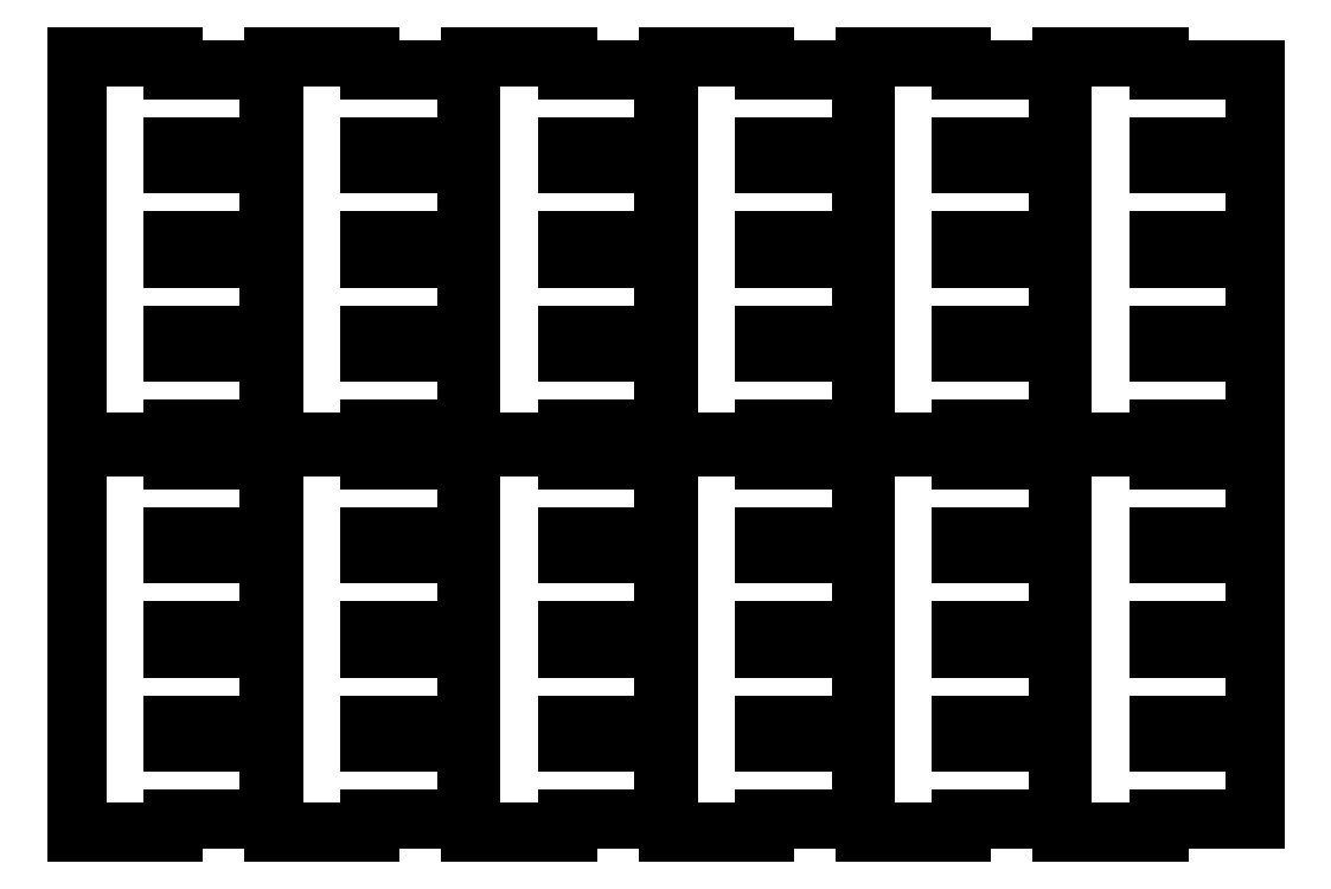
<metadata>
{"format":"dxf","ext":"dxf","renderer":"ezdxf+matplotlib","layout":"modelspace","background":"white","min_lineweight":24,"dpi":150}
</metadata>
<code>
0
SECTION
2
ENTITIES
0
LINE
8
0
10
-22.5
11
-22.5
20
-45
21
45
0
LINE
8
0
10
-22.5
11
0
20
45
21
45
0
LINE
8
0
10
0
11
0
20
45
21
42
0
LINE
8
0
10
0
11
22.5
20
42
21
42
0
LINE
8
0
10
22.5
11
22.5
20
42
21
24
0
LINE
8
0
10
22.5
11
0
20
24
21
24
0
LINE
8
0
10
0
11
0
20
24
21
20
0
LINE
8
0
10
0
11
22.5
20
20
21
20
0
LINE
8
0
10
22.5
11
22.5
20
20
21
2
0
LINE
8
0
10
22.5
11
0
20
2
21
2
0
LINE
8
0
10
0
11
0
20
2
21
-2
0
LINE
8
0
10
0
11
22.5
20
-2
21
-2
0
LINE
8
0
10
22.5
11
22.5
20
-2
21
-20
0
LINE
8
0
10
22.5
11
0
20
-20
21
-20
0
LINE
8
0
10
0
11
0
20
-20
21
-24
0
LINE
8
0
10
0
11
22.5
20
-24
21
-24
0
LINE
8
0
10
22.5
11
22.5
20
-24
21
-42
0
LINE
8
0
10
22.5
11
0
20
-42
21
-42
0
LINE
8
0
10
0
11
0
20
-42
21
-45
0
LINE
8
0
10
0
11
-22.5
20
-45
21
-45
0
LINE
8
0
10
-22.5
11
-22.5
20
46
21
136
0
LINE
8
0
10
-22.5
11
0
20
136
21
136
0
LINE
8
0
10
0
11
0
20
136
21
133
0
LINE
8
0
10
0
11
22.5
20
133
21
133
0
LINE
8
0
10
22.5
11
22.5
20
133
21
115
0
LINE
8
0
10
22.5
11
0
20
115
21
115
0
LINE
8
0
10
0
11
0
20
115
21
111
0
LINE
8
0
10
0
11
22.5
20
111
21
111
0
LINE
8
0
10
22.5
11
22.5
20
111
21
93
0
LINE
8
0
10
22.5
11
0
20
93
21
93
0
LINE
8
0
10
0
11
0
20
93
21
89
0
LINE
8
0
10
0
11
22.5
20
89
21
89
0
LINE
8
0
10
22.5
11
22.5
20
89
21
71
0
LINE
8
0
10
22.5
11
0
20
71
21
71
0
LINE
8
0
10
0
11
0
20
71
21
67
0
LINE
8
0
10
0
11
22.5
20
67
21
67
0
LINE
8
0
10
22.5
11
22.5
20
67
21
49
0
LINE
8
0
10
22.5
11
0
20
49
21
49
0
LINE
8
0
10
0
11
0
20
49
21
46
0
LINE
8
0
10
0
11
-22.5
20
46
21
46
0
LINE
8
0
10
23.5
11
23.5
20
-45
21
45
0
LINE
8
0
10
23.5
11
46
20
45
21
45
0
LINE
8
0
10
46
11
46
20
45
21
42
0
LINE
8
0
10
46
11
68.5
20
42
21
42
0
LINE
8
0
10
68.5
11
68.5
20
42
21
24
0
LINE
8
0
10
68.5
11
46
20
24
21
24
0
LINE
8
0
10
46
11
46
20
24
21
20
0
LINE
8
0
10
46
11
68.5
20
20
21
20
0
LINE
8
0
10
68.5
11
68.5
20
20
21
2
0
LINE
8
0
10
68.5
11
46
20
2
21
2
0
LINE
8
0
10
46
11
46
20
2
21
-2
0
LINE
8
0
10
46
11
68.5
20
-2
21
-2
0
LINE
8
0
10
68.5
11
68.5
20
-2
21
-20
0
LINE
8
0
10
68.5
11
46
20
-20
21
-20
0
LINE
8
0
10
46
11
46
20
-20
21
-24
0
LINE
8
0
10
46
11
68.5
20
-24
21
-24
0
LINE
8
0
10
68.5
11
68.5
20
-24
21
-42
0
LINE
8
0
10
68.5
11
46
20
-42
21
-42
0
LINE
8
0
10
46
11
46
20
-42
21
-45
0
LINE
8
0
10
46
11
23.5
20
-45
21
-45
0
LINE
8
0
10
23.5
11
23.5
20
46
21
136
0
LINE
8
0
10
23.5
11
46
20
136
21
136
0
LINE
8
0
10
46
11
46
20
136
21
133
0
LINE
8
0
10
46
11
68.5
20
133
21
133
0
LINE
8
0
10
68.5
11
68.5
20
133
21
115
0
LINE
8
0
10
68.5
11
46
20
115
21
115
0
LINE
8
0
10
46
11
46
20
115
21
111
0
LINE
8
0
10
46
11
68.5
20
111
21
111
0
LINE
8
0
10
68.5
11
68.5
20
111
21
93
0
LINE
8
0
10
68.5
11
46
20
93
21
93
0
LINE
8
0
10
46
11
46
20
93
21
89
0
LINE
8
0
10
46
11
68.5
20
89
21
89
0
LINE
8
0
10
68.5
11
68.5
20
89
21
71
0
LINE
8
0
10
68.5
11
46
20
71
21
71
0
LINE
8
0
10
46
11
46
20
71
21
67
0
LINE
8
0
10
46
11
68.5
20
67
21
67
0
LINE
8
0
10
68.5
11
68.5
20
67
21
49
0
LINE
8
0
10
68.5
11
46
20
49
21
49
0
LINE
8
0
10
46
11
46
20
49
21
46
0
LINE
8
0
10
46
11
23.5
20
46
21
46
0
LINE
8
0
10
69.5
11
69.5
20
-45
21
45
0
LINE
8
0
10
69.5
11
92
20
45
21
45
0
LINE
8
0
10
92
11
92
20
45
21
42
0
LINE
8
0
10
92
11
114.5
20
42
21
42
0
LINE
8
0
10
114.5
11
114.5
20
42
21
24
0
LINE
8
0
10
114.5
11
92
20
24
21
24
0
LINE
8
0
10
92
11
92
20
24
21
20
0
LINE
8
0
10
92
11
114.5
20
20
21
20
0
LINE
8
0
10
114.5
11
114.5
20
20
21
2
0
LINE
8
0
10
114.5
11
92
20
2
21
2
0
LINE
8
0
10
92
11
92
20
2
21
-2
0
LINE
8
0
10
92
11
114.5
20
-2
21
-2
0
LINE
8
0
10
114.5
11
114.5
20
-2
21
-20
0
LINE
8
0
10
114.5
11
92
20
-20
21
-20
0
LINE
8
0
10
92
11
92
20
-20
21
-24
0
LINE
8
0
10
92
11
114.5
20
-24
21
-24
0
LINE
8
0
10
114.5
11
114.5
20
-24
21
-42
0
LINE
8
0
10
114.5
11
92
20
-42
21
-42
0
LINE
8
0
10
92
11
92
20
-42
21
-45
0
LINE
8
0
10
92
11
69.5
20
-45
21
-45
0
LINE
8
0
10
69.5
11
69.5
20
46
21
136
0
LINE
8
0
10
69.5
11
92
20
136
21
136
0
LINE
8
0
10
92
11
92
20
136
21
133
0
LINE
8
0
10
92
11
114.5
20
133
21
133
0
LINE
8
0
10
114.5
11
114.5
20
133
21
115
0
LINE
8
0
10
114.5
11
92
20
115
21
115
0
LINE
8
0
10
92
11
92
20
115
21
111
0
LINE
8
0
10
92
11
114.5
20
111
21
111
0
LINE
8
0
10
114.5
11
114.5
20
111
21
93
0
LINE
8
0
10
114.5
11
92
20
93
21
93
0
LINE
8
0
10
92
11
92
20
93
21
89
0
LINE
8
0
10
92
11
114.5
20
89
21
89
0
LINE
8
0
10
114.5
11
114.5
20
89
21
71
0
LINE
8
0
10
114.5
11
92
20
71
21
71
0
LINE
8
0
10
92
11
92
20
71
21
67
0
LINE
8
0
10
92
11
114.5
20
67
21
67
0
LINE
8
0
10
114.5
11
114.5
20
67
21
49
0
LINE
8
0
10
114.5
11
92
20
49
21
49
0
LINE
8
0
10
92
11
92
20
49
21
46
0
LINE
8
0
10
92
11
69.5
20
46
21
46
0
LINE
8
0
10
115.5
11
115.5
20
-45
21
45
0
LINE
8
0
10
115.5
11
138
20
45
21
45
0
LINE
8
0
10
138
11
138
20
45
21
42
0
LINE
8
0
10
138
11
160.5
20
42
21
42
0
LINE
8
0
10
160.5
11
160.5
20
42
21
24
0
LINE
8
0
10
160.5
11
138
20
24
21
24
0
LINE
8
0
10
138
11
138
20
24
21
20
0
LINE
8
0
10
138
11
160.5
20
20
21
20
0
LINE
8
0
10
160.5
11
160.5
20
20
21
2
0
LINE
8
0
10
160.5
11
138
20
2
21
2
0
LINE
8
0
10
138
11
138
20
2
21
-2
0
LINE
8
0
10
138
11
160.5
20
-2
21
-2
0
LINE
8
0
10
160.5
11
160.5
20
-2
21
-20
0
LINE
8
0
10
160.5
11
138
20
-20
21
-20
0
LINE
8
0
10
138
11
138
20
-20
21
-24
0
LINE
8
0
10
138
11
160.5
20
-24
21
-24
0
LINE
8
0
10
160.5
11
160.5
20
-24
21
-42
0
LINE
8
0
10
160.5
11
138
20
-42
21
-42
0
LINE
8
0
10
138
11
138
20
-42
21
-45
0
LINE
8
0
10
138
11
115.5
20
-45
21
-45
0
LINE
8
0
10
115.5
11
115.5
20
46
21
136
0
LINE
8
0
10
115.5
11
138
20
136
21
136
0
LINE
8
0
10
138
11
138
20
136
21
133
0
LINE
8
0
10
138
11
160.5
20
133
21
133
0
LINE
8
0
10
160.5
11
160.5
20
133
21
115
0
LINE
8
0
10
160.5
11
138
20
115
21
115
0
LINE
8
0
10
138
11
138
20
115
21
111
0
LINE
8
0
10
138
11
160.5
20
111
21
111
0
LINE
8
0
10
160.5
11
160.5
20
111
21
93
0
LINE
8
0
10
160.5
11
138
20
93
21
93
0
LINE
8
0
10
138
11
138
20
93
21
89
0
LINE
8
0
10
138
11
160.5
20
89
21
89
0
LINE
8
0
10
160.5
11
160.5
20
89
21
71
0
LINE
8
0
10
160.5
11
138
20
71
21
71
0
LINE
8
0
10
138
11
138
20
71
21
67
0
LINE
8
0
10
138
11
160.5
20
67
21
67
0
LINE
8
0
10
160.5
11
160.5
20
67
21
49
0
LINE
8
0
10
160.5
11
138
20
49
21
49
0
LINE
8
0
10
138
11
138
20
49
21
46
0
LINE
8
0
10
138
11
115.5
20
46
21
46
0
LINE
8
0
10
161.5
11
161.5
20
-45
21
45
0
LINE
8
0
10
161.5
11
184
20
45
21
45
0
LINE
8
0
10
184
11
184
20
45
21
42
0
LINE
8
0
10
184
11
206.5
20
42
21
42
0
LINE
8
0
10
206.5
11
206.5
20
42
21
24
0
LINE
8
0
10
206.5
11
184
20
24
21
24
0
LINE
8
0
10
184
11
184
20
24
21
20
0
LINE
8
0
10
184
11
206.5
20
20
21
20
0
LINE
8
0
10
206.5
11
206.5
20
20
21
2
0
LINE
8
0
10
206.5
11
184
20
2
21
2
0
LINE
8
0
10
184
11
184
20
2
21
-2
0
LINE
8
0
10
184
11
206.5
20
-2
21
-2
0
LINE
8
0
10
206.5
11
206.5
20
-2
21
-20
0
LINE
8
0
10
206.5
11
184
20
-20
21
-20
0
LINE
8
0
10
184
11
184
20
-20
21
-24
0
LINE
8
0
10
184
11
206.5
20
-24
21
-24
0
LINE
8
0
10
206.5
11
206.5
20
-24
21
-42
0
LINE
8
0
10
206.5
11
184
20
-42
21
-42
0
LINE
8
0
10
184
11
184
20
-42
21
-45
0
LINE
8
0
10
184
11
161.5
20
-45
21
-45
0
LINE
8
0
10
161.5
11
161.5
20
46
21
136
0
LINE
8
0
10
161.5
11
184
20
136
21
136
0
LINE
8
0
10
184
11
184
20
136
21
133
0
LINE
8
0
10
184
11
206.5
20
133
21
133
0
LINE
8
0
10
206.5
11
206.5
20
133
21
115
0
LINE
8
0
10
206.5
11
184
20
115
21
115
0
LINE
8
0
10
184
11
184
20
115
21
111
0
LINE
8
0
10
184
11
206.5
20
111
21
111
0
LINE
8
0
10
206.5
11
206.5
20
111
21
93
0
LINE
8
0
10
206.5
11
184
20
93
21
93
0
LINE
8
0
10
184
11
184
20
93
21
89
0
LINE
8
0
10
184
11
206.5
20
89
21
89
0
LINE
8
0
10
206.5
11
206.5
20
89
21
71
0
LINE
8
0
10
206.5
11
184
20
71
21
71
0
LINE
8
0
10
184
11
184
20
71
21
67
0
LINE
8
0
10
184
11
206.5
20
67
21
67
0
LINE
8
0
10
206.5
11
206.5
20
67
21
49
0
LINE
8
0
10
206.5
11
184
20
49
21
49
0
LINE
8
0
10
184
11
184
20
49
21
46
0
LINE
8
0
10
184
11
161.5
20
46
21
46
0
LINE
8
0
10
207.5
11
207.5
20
-45
21
45
0
LINE
8
0
10
207.5
11
230
20
45
21
45
0
LINE
8
0
10
230
11
230
20
45
21
42
0
LINE
8
0
10
230
11
252.5
20
42
21
42
0
LINE
8
0
10
252.5
11
252.5
20
42
21
24
0
LINE
8
0
10
252.5
11
230
20
24
21
24
0
LINE
8
0
10
230
11
230
20
24
21
20
0
LINE
8
0
10
230
11
252.5
20
20
21
20
0
LINE
8
0
10
252.5
11
252.5
20
20
21
2
0
LINE
8
0
10
252.5
11
230
20
2
21
2
0
LINE
8
0
10
230
11
230
20
2
21
-2
0
LINE
8
0
10
230
11
252.5
20
-2
21
-2
0
LINE
8
0
10
252.5
11
252.5
20
-2
21
-20
0
LINE
8
0
10
252.5
11
230
20
-20
21
-20
0
LINE
8
0
10
230
11
230
20
-20
21
-24
0
LINE
8
0
10
230
11
252.5
20
-24
21
-24
0
LINE
8
0
10
252.5
11
252.5
20
-24
21
-42
0
LINE
8
0
10
252.5
11
230
20
-42
21
-42
0
LINE
8
0
10
230
11
230
20
-42
21
-45
0
LINE
8
0
10
230
11
207.5
20
-45
21
-45
0
LINE
8
0
10
207.5
11
207.5
20
46
21
136
0
LINE
8
0
10
207.5
11
230
20
136
21
136
0
LINE
8
0
10
230
11
230
20
136
21
133
0
LINE
8
0
10
230
11
252.5
20
133
21
133
0
LINE
8
0
10
252.5
11
252.5
20
133
21
115
0
LINE
8
0
10
252.5
11
230
20
115
21
115
0
LINE
8
0
10
230
11
230
20
115
21
111
0
LINE
8
0
10
230
11
252.5
20
111
21
111
0
LINE
8
0
10
252.5
11
252.5
20
111
21
93
0
LINE
8
0
10
252.5
11
230
20
93
21
93
0
LINE
8
0
10
230
11
230
20
93
21
89
0
LINE
8
0
10
230
11
252.5
20
89
21
89
0
LINE
8
0
10
252.5
11
252.5
20
89
21
71
0
LINE
8
0
10
252.5
11
230
20
71
21
71
0
LINE
8
0
10
230
11
230
20
71
21
67
0
LINE
8
0
10
230
11
252.5
20
67
21
67
0
LINE
8
0
10
252.5
11
252.5
20
67
21
49
0
LINE
8
0
10
252.5
11
230
20
49
21
49
0
LINE
8
0
10
230
11
230
20
49
21
46
0
LINE
8
0
10
230
11
207.5
20
46
21
46
0
ENDSEC
0
EOF

</code>
